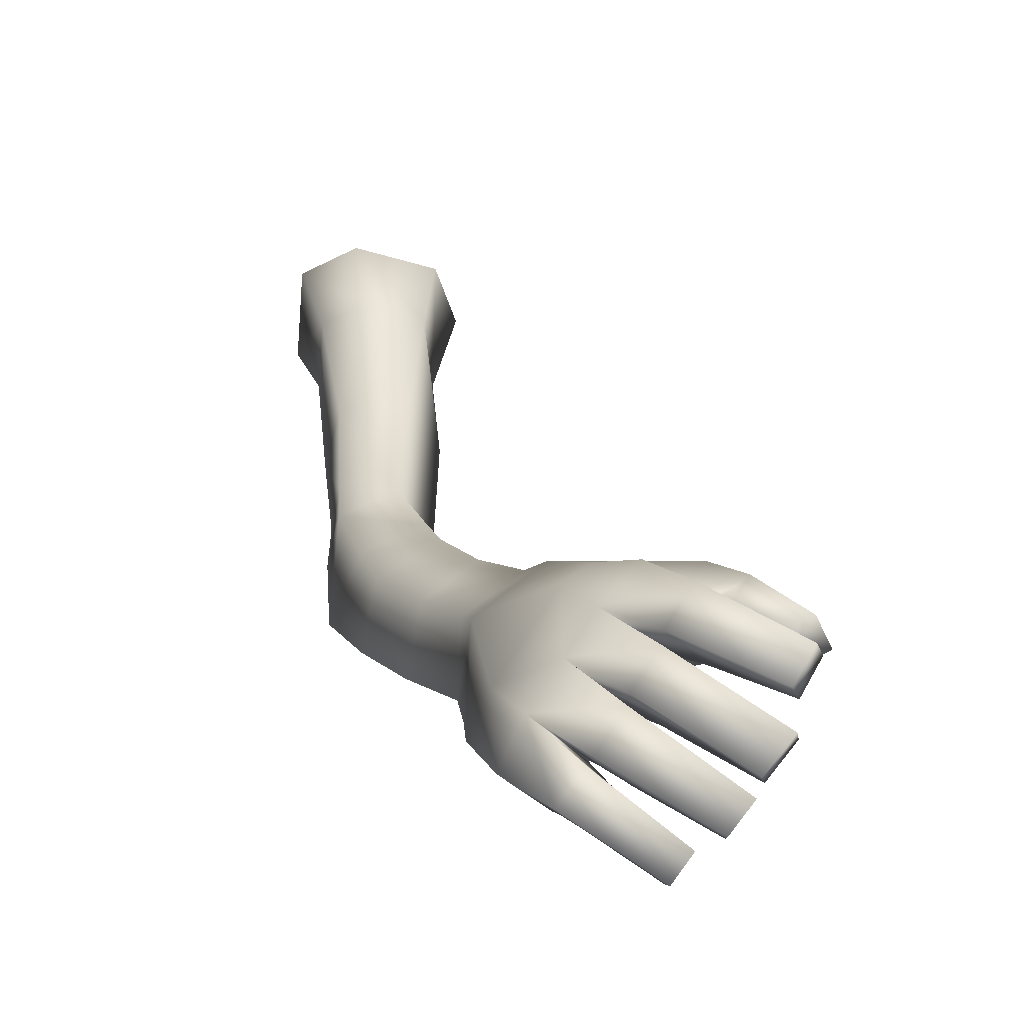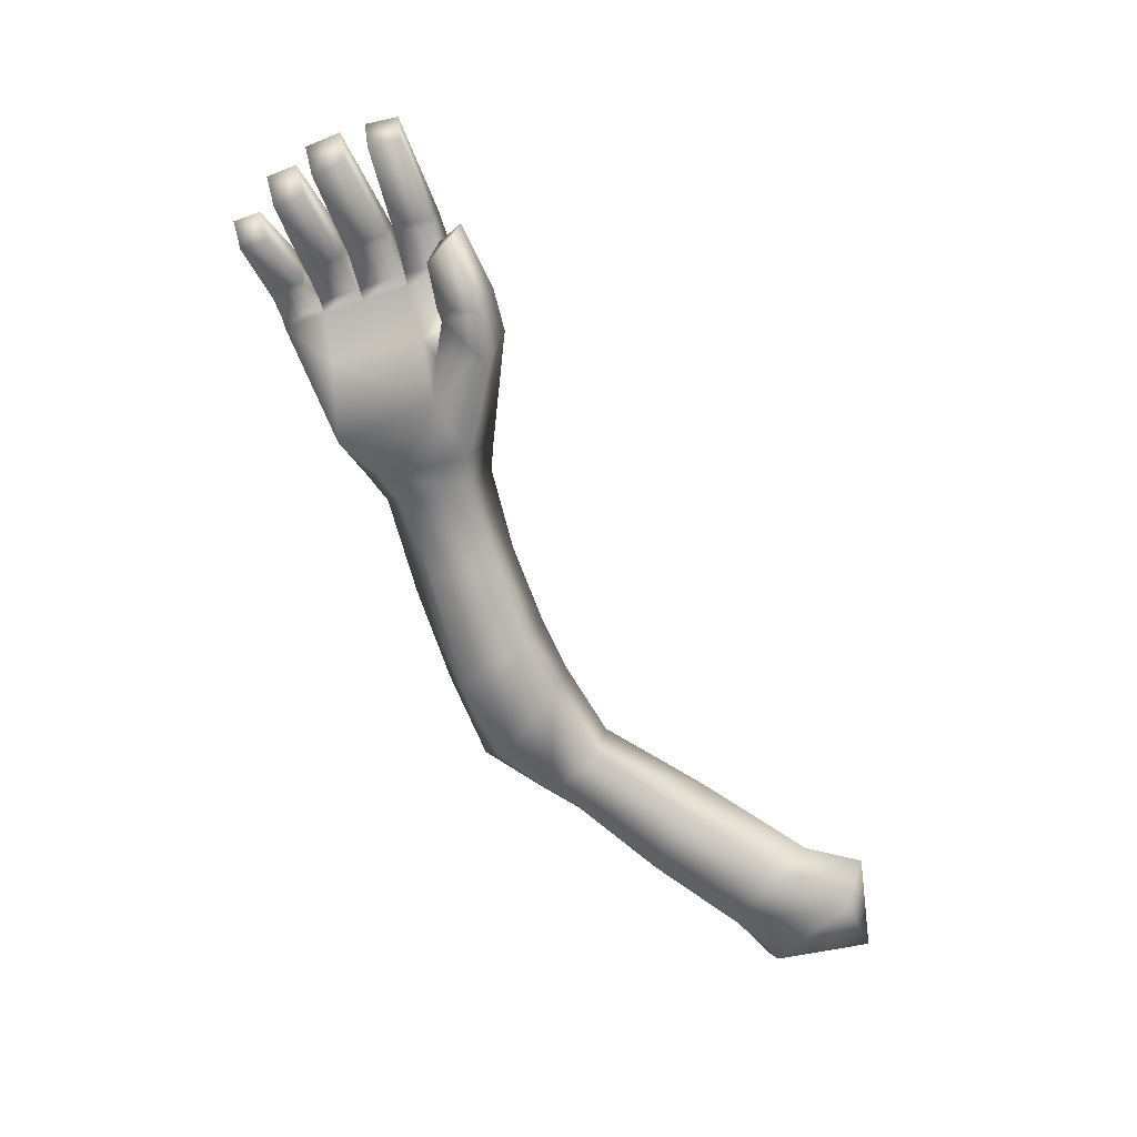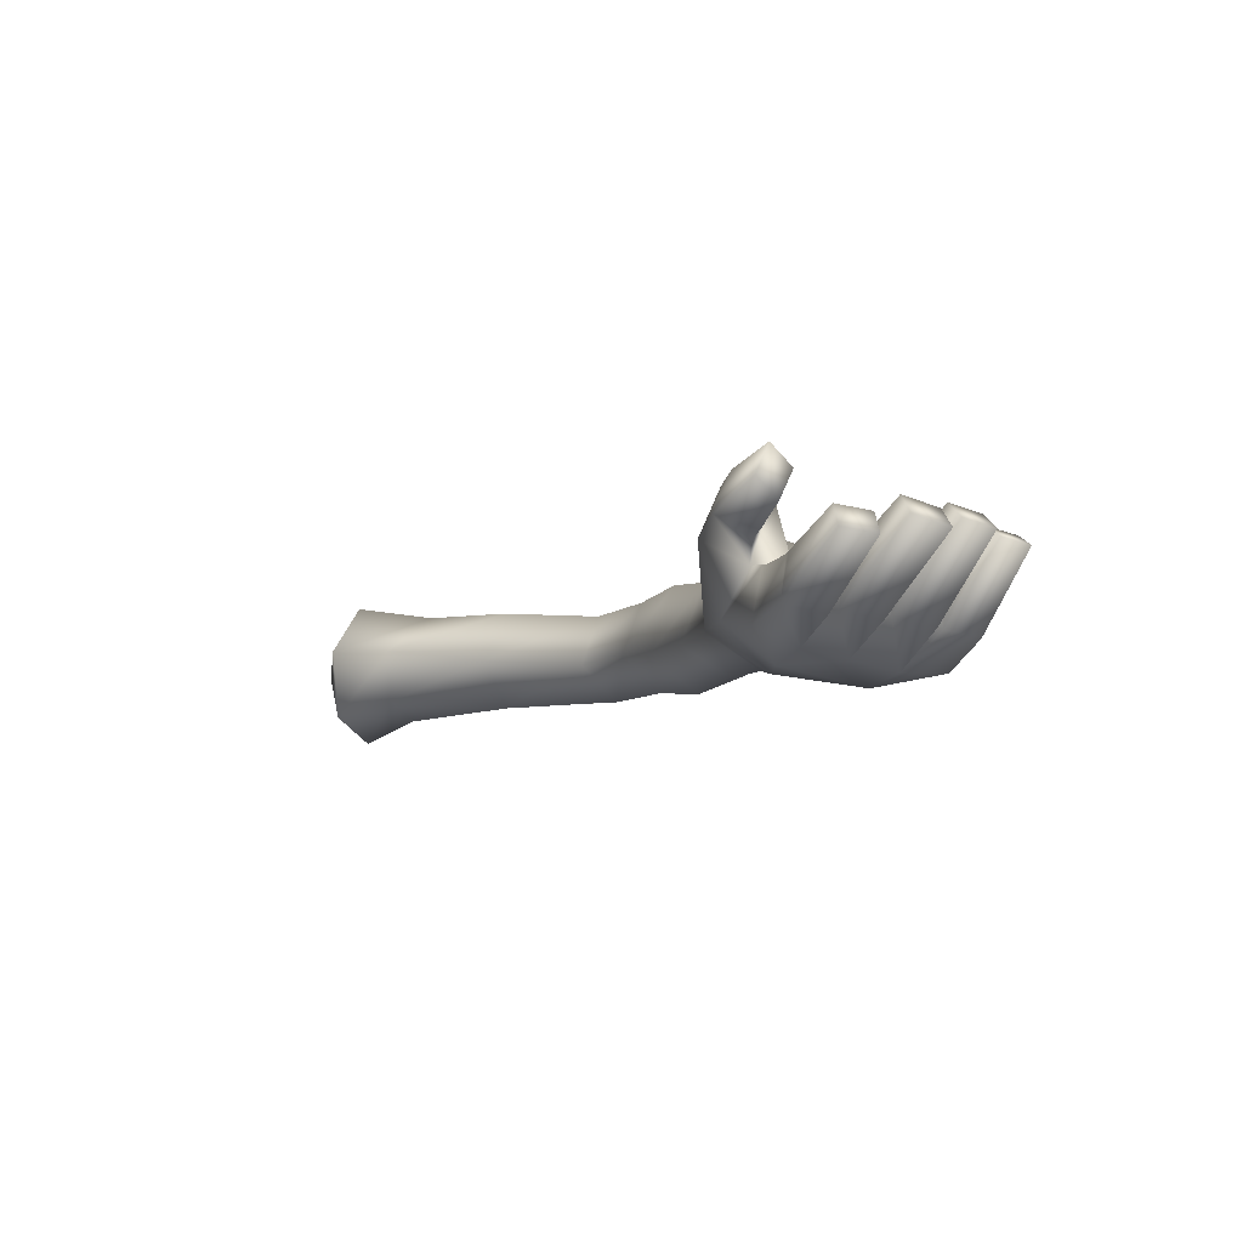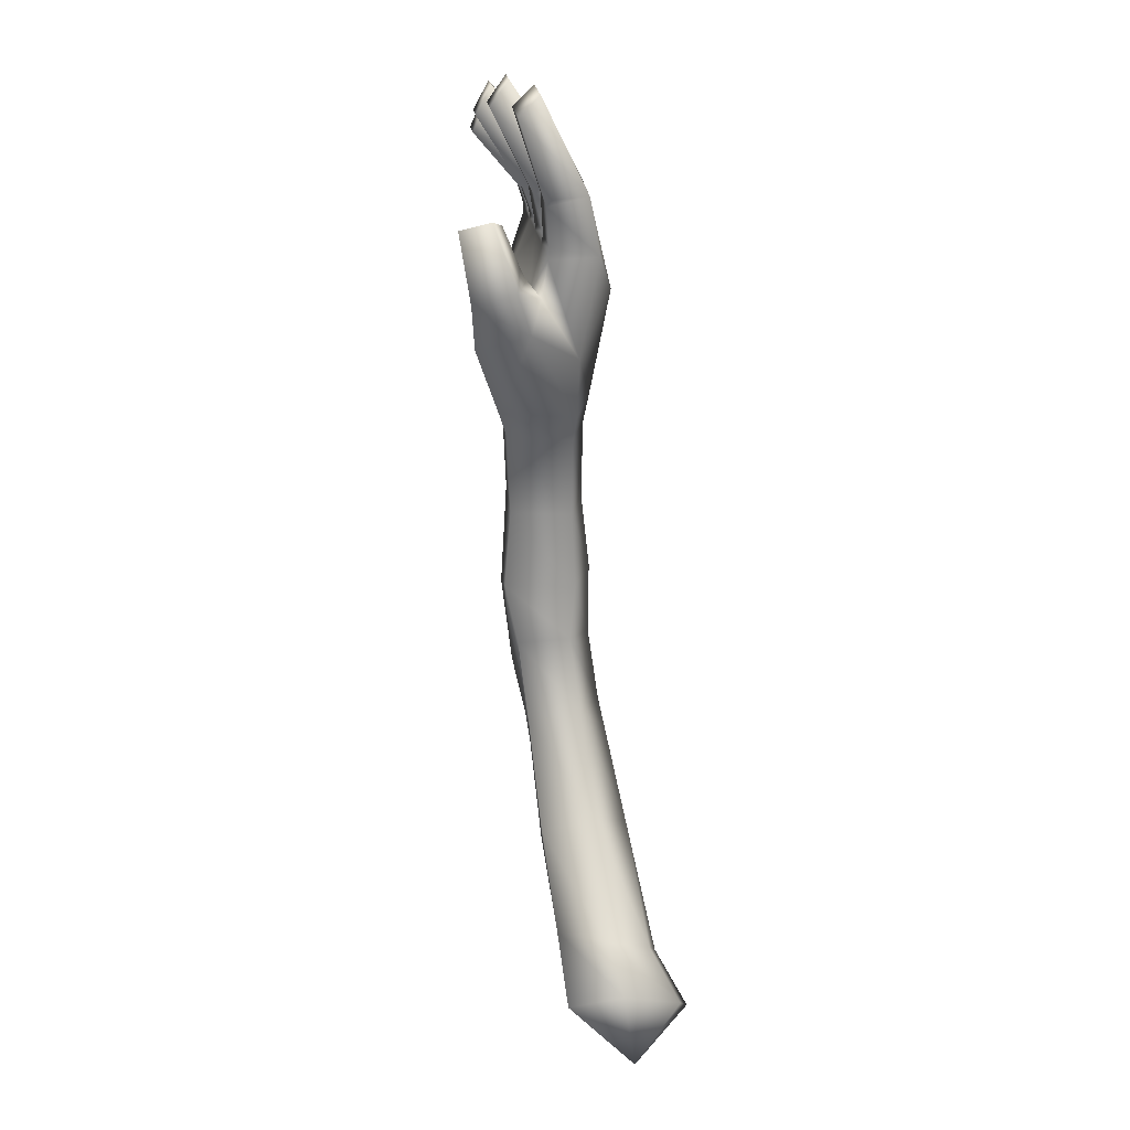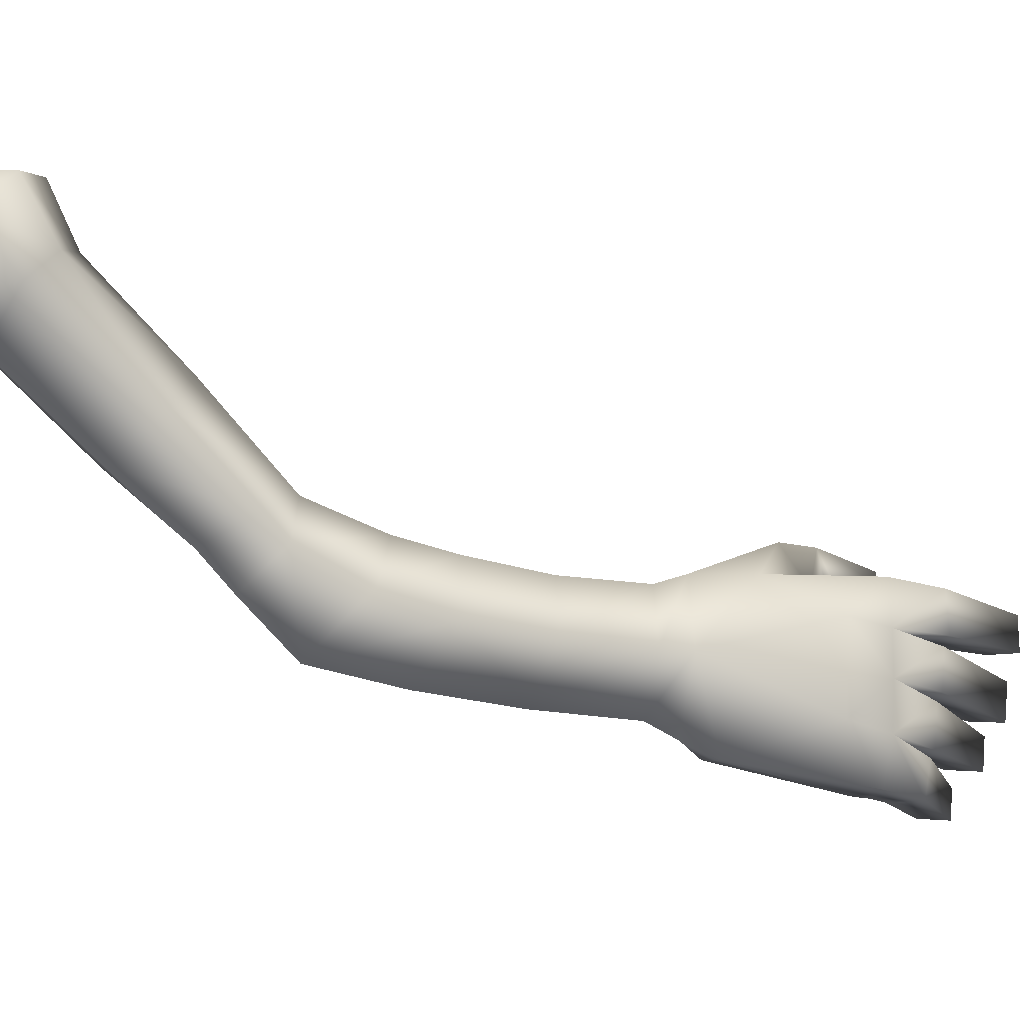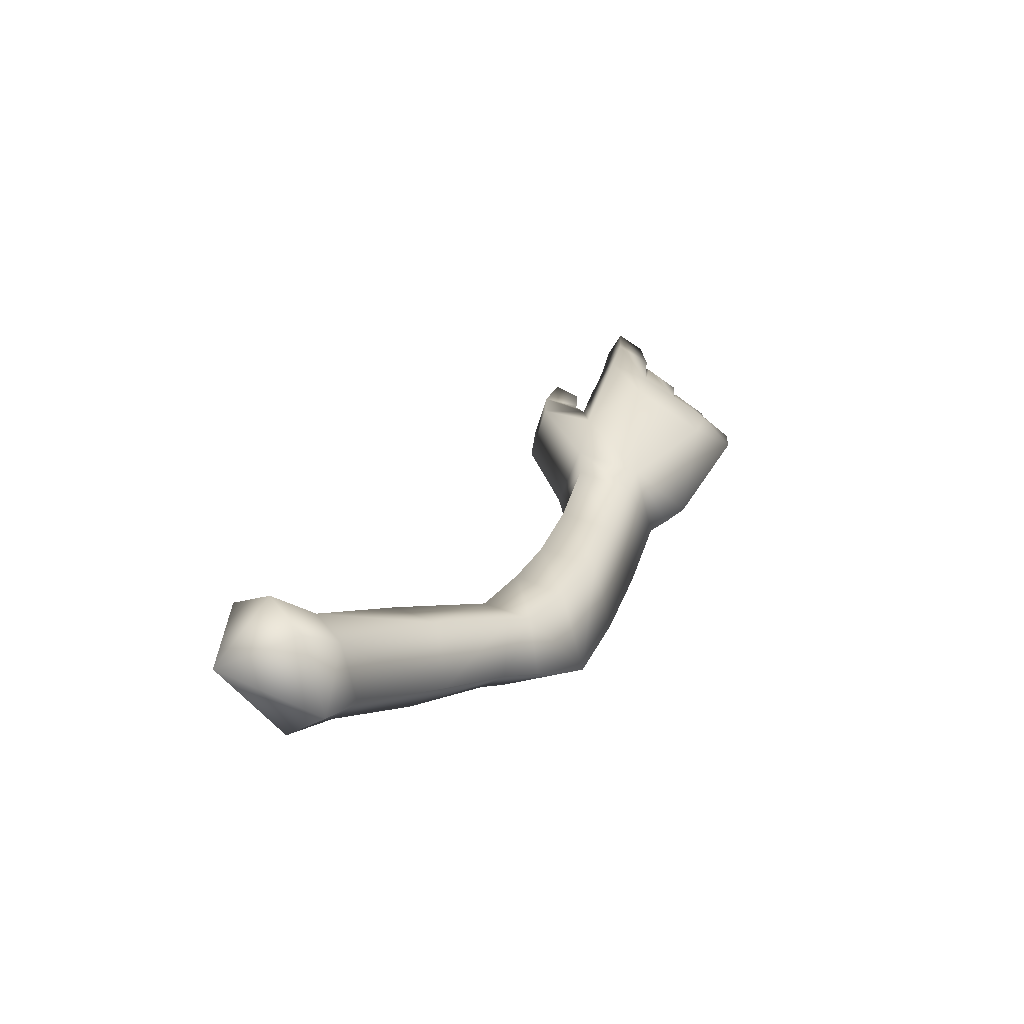
<metadata>
{"format":"obj","ext":"obj","renderer":"f3d","projection":"perspective","resolution":1024,"background":"white","views":[{"elev":-7.7,"azim":-35.7,"up":"+Y"},{"elev":19.2,"azim":65.4,"up":"+Z"},{"elev":77.0,"azim":-109.8,"up":"+Z"},{"elev":43.6,"azim":141.2,"up":"+Z"},{"elev":18.0,"azim":-119.0,"up":"+Y"},{"elev":-49.4,"azim":-149.1,"up":"+Z"}]}
</metadata>
<code>
v  -0.9273 0.2626 -0.4442
v  0.2548 0.8502 0.3149
v  -0.62 0.9491 -0.9048
v  -0.5401 -0.8086 -1.562
v  -0.0194 0.1707 -2.223
v  0.7989 -1.113 -1.071
v  1.139 -0.4516 -1.543
v  1.479 -0.0675 -0.0141
v  -1.414 -0.8375 1.29
v  -0.203 -0.2029 2.232
v  -1.191 -2.34 -0.4132
v  0.9836 -1.152 2.038
v  0.3272 -2.361 0.0224
v  -1.266 -4.67 7.46
v  -2.736 -4.582 7.119
v  -0.8686 -4.033 5.228
v  -2.249 -3.951 4.45
v  -0.2633 -3.133 8.003
v  0.1208 -2.526 5.764
v  -2.852 -2.885 7.429
v  -2.358 -2.358 5.199
v  -1.646 -1.865 7.988
v  -1.225 -1.399 5.724
v  -0.159 -3.46 2.201
v  -1.744 -3.184 1.875
v  0.7822 -2.006 3.637
v  -2.101 -1.654 3.014
v  -0.787 -0.6985 3.589
v  0.3648 3.175 -2.514
v  1.667 3.356 -1.357
v  0.7602 1.973 -3.79
v  2.265 1.487 -3.358
v  2.882 2.324 -1.835
v  2.032 6.298 -4.069
v  1.447 5.897 -5.109
v  3.307 5.888 -3.194
v  1.836 4.454 -5.891
v  3.149 3.761 -5.24
v  3.942 4.366 -3.729
v  -1.344 -5.194 8.261
v  -3.078 -5.067 7.84
v  -0.0699 -3.231 8.909
v  -3.139 -2.981 8.192
v  -1.701 -1.758 8.858
v  -1.917 -3.347 14.96
v  -2.453 -4.287 14.72
v  -1.761 -3.059 13.89
v  -2.342 -4.06 13.61
v  -2.793 -6.072 11.25
v  -1.673 -3.85 11.92
v  -2.89 -5.093 12.85
v  -3.429 -6.032 12.5
v  -3.942 -6.99 12.03
v  -1.883 -6.269 9.222
v  -0.5201 -4.014 10.51
v  -3.553 -5.516 8.618
v  -1.969 -1.98 10.64
v  -3.631 -2.666 11.9
v  -2.888 -2.25 13.51
v  -3.654 -3.176 13.13
v  -4.745 -4.621 11.16
v  -4.826 -5.189 12.39
v  -4.228 -4.141 12.8
v  -5.151 -6.321 11.94
v  -2.361 -4.121 17.82
v  -2.769 -4.914 17.62
v  -1.745 -4.282 17.3
v  -2.153 -5.075 17.1
v  -2.543 -5.702 17.48
v  -3.039 -6.501 17.08
v  -1.935 -5.78 16.82
v  -2.418 -6.56 16.43
v  -3.224 -7.776 15.43
v  -3.591 -8.403 15.15
v  -2.787 -7.751 14.75
v  -3.154 -8.378 14.47
v  -0.3077 -1.977 12.25
v  0.8393 -2.996 11.71
v  -1.347 -2.856 12.49
v  -1.665 -2.982 13.55
v  -2.277 -4.009 13.26
v  -3.484 -6.51 13.26
v  -3.938 -7.299 12.89
v  -3.487 -6.187 12.77
v  -3.981 -7.088 12.4
v  -2.957 -2.798 15.14
v  -3.492 -3.738 14.91
v  -4.46 -6.193 13.77
v  -4.864 -7.005 13.37
v  -1.904 -3.41 15.13
v  -2.431 -4.336 14.89
v  -3.424 -6.628 13.4
v  -3.869 -7.396 13.04
v  -3.445 -4.007 14.8
v  -2.403 -4.479 14.53
v  -2.365 -4.104 13.6
v  -2.365 -4.584 14.72
v  -2.953 -5.207 13.16
v  -3.459 -6.115 12.8
v  -0.1414 -4.032 11.75
v  0.0065 -3.914 12.75
v  0.7799 -3.175 13.06
v  -0.1657 -2.352 13.46
v  -0.9625 -3.019 13.2
v  -0.0076 -4.045 13.13
v  -0.8926 -3.217 13.56
v  -0.0001 -4.297 14.36
v  0.5919 -3.901 14.99
v  -0.0942 -3.292 15.29
v  -0.684 -3.671 14.73
v  -3.939 -4.897 14.44
v  -2.895 -5.534 14.33
v  -2.935 -5.439 14.14
v  -2.916 -5.161 13.18
v  -2.807 -6.854 16.67
v  -3.228 -7.54 16.34
v  -2.24 -6.847 15.96
v  -2.674 -7.551 15.62
v  -2.909 -5.6 13.92
v  -3.385 -6.452 13.56
v  -3.877 -5.122 14.33
v  -4.399 -6.057 13.93
v  -2.829 -5.699 14.09
v  -3.312 -6.557 13.72
v  1.477 7.436 -6.176
v  2.255 7.968 -4.794
v  1.994 5.519 -7.216
v  5.087 6.302 -4.342
v  3.807 4.804 -6.35
v  3.949 7.423 -3.631
v  3.862 7.881 -6.529
o Object001
g Object001
f 1 2 3
f 4 1 5
f 3 5 1
f 6 5 7
f 5 6 4
f 7 8 6
f 9 10 1
f 2 1 10
f 11 1 4
f 1 11 9
f 8 2 12
f 10 12 2
f 13 11 6
f 4 6 11
f 12 6 8
f 6 12 13
f 14 15 16
f 17 16 15
f 18 14 19
f 16 19 14
f 15 20 17
f 21 17 20
f 22 18 23
f 19 23 18
f 20 22 21
f 23 21 22
f 16 17 24
f 25 24 17
f 26 19 24
f 16 24 19
f 25 17 27
f 21 27 17
f 23 19 28
f 26 28 19
f 21 23 27
f 28 27 23
f 13 24 11
f 25 11 24
f 12 26 13
f 24 13 26
f 25 27 11
f 9 11 27
f 28 26 10
f 12 10 26
f 27 28 9
f 10 9 28
f 3 2 29
f 30 29 2
f 5 3 31
f 29 31 3
f 7 5 32
f 31 32 5
f 8 7 33
f 32 33 7
f 2 8 30
f 33 30 8
f 34 35 29
f 36 34 30
f 29 30 34
f 29 35 31
f 37 31 35
f 37 38 31
f 32 31 38
f 38 39 32
f 33 32 39
f 39 36 33
f 30 33 36
f 40 41 14
f 15 14 41
f 42 40 18
f 14 18 40
f 41 43 15
f 20 15 43
f 44 42 22
f 18 22 42
f 43 44 20
f 22 20 44
f 45 46 47
f 48 47 46
f 49 50 51
f 51 52 49
f 53 49 52
f 54 55 49
f 50 49 55
f 49 53 54
f 56 41 54
f 40 54 41
f 42 55 40
f 54 40 55
f 57 58 59
f 60 59 58
f 61 62 63
f 56 64 61
f 62 61 64
f 61 43 56
f 41 56 43
f 44 43 57
f 58 57 43
f 65 66 67
f 68 67 66
f 69 70 71
f 72 71 70
f 73 74 75
f 76 75 74
f 44 77 42
f 78 42 77
f 79 57 80
f 59 80 57
f 79 80 50
f 81 50 80
f 82 83 84
f 85 84 83
f 59 60 86
f 87 86 60
f 88 62 89
f 64 89 62
f 60 48 87
f 46 87 48
f 86 45 59
f 47 59 45
f 88 82 62
f 84 62 82
f 64 85 89
f 83 89 85
f 90 91 45
f 46 45 91
f 68 66 91
f 87 91 66
f 46 91 87
f 66 65 87
f 86 87 65
f 90 45 86
f 90 86 67
f 65 67 86
f 92 93 82
f 83 82 93
f 76 74 93
f 89 93 74
f 83 93 89
f 74 73 89
f 88 89 73
f 92 82 88
f 92 88 75
f 73 75 88
f 94 95 60
f 96 60 95
f 97 95 94
f 97 94 71
f 69 71 94
f 47 80 59
f 48 81 47
f 80 47 81
f 96 81 60
f 51 98 52
f 99 52 98
f 84 52 62
f 85 53 84
f 52 84 53
f 53 85 64
f 75 76 92
f 93 92 76
f 67 68 90
f 91 90 68
f 42 78 55
f 100 55 78
f 79 77 57
f 44 57 77
f 79 50 100
f 55 100 50
f 100 78 101
f 102 101 78
f 78 77 102
f 103 102 77
f 77 79 103
f 104 103 79
f 104 79 101
f 100 101 79
f 105 101 102
f 104 106 103
f 104 101 106
f 105 106 101
f 105 102 107
f 108 107 102
f 102 103 108
f 109 108 103
f 103 106 109
f 110 109 106
f 106 105 110
f 107 110 105
f 110 107 109
f 108 109 107
f 58 43 61
f 60 58 63
f 54 53 56
f 64 56 53
f 111 94 63
f 60 63 94
f 61 63 58
f 70 69 111
f 94 111 69
f 112 97 72
f 71 72 97
f 113 95 112
f 97 112 95
f 114 96 113
f 95 113 96
f 81 96 51
f 114 51 96
f 81 51 50
f 115 116 117
f 118 117 116
f 119 120 98
f 99 98 120
f 63 62 121
f 122 121 62
f 62 99 122
f 120 122 99
f 123 124 119
f 120 119 124
f 118 116 124
f 122 124 116
f 120 124 122
f 116 115 122
f 121 122 115
f 117 118 123
f 124 123 118
f 112 72 111
f 70 111 72
f 111 113 112
f 114 113 63
f 111 63 113
f 119 98 121
f 63 121 98
f 121 123 119
f 117 123 115
f 121 115 123
f 62 52 99
f 51 114 63
f 51 63 98
f 60 81 48
f 35 34 125
f 126 125 34
f 37 35 127
f 125 127 35
f 39 38 128
f 129 128 38
f 34 36 126
f 130 126 36
f 38 37 129
f 127 129 37
f 36 39 130
f 128 130 39
f 125 126 131
f 127 125 131
f 128 129 131
f 126 130 131
f 129 127 131
f 130 128 131

</code>
